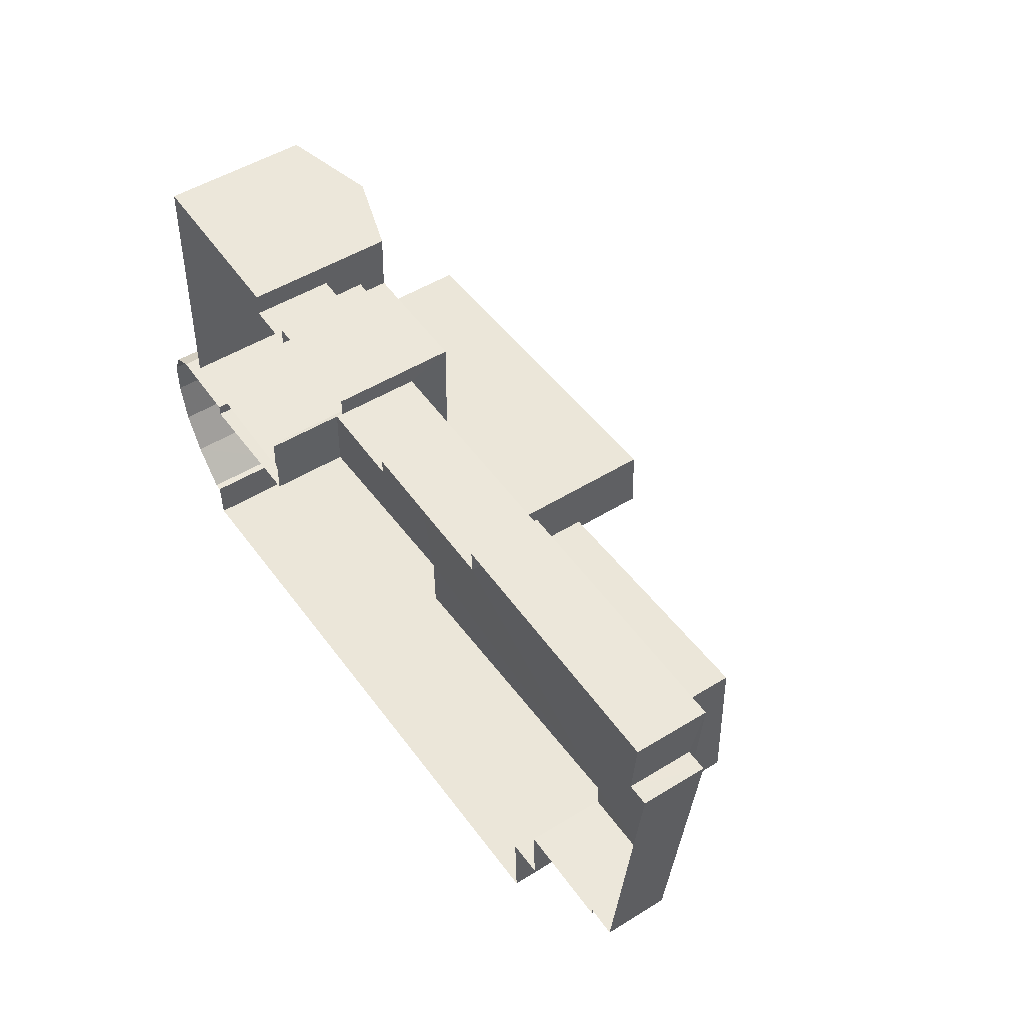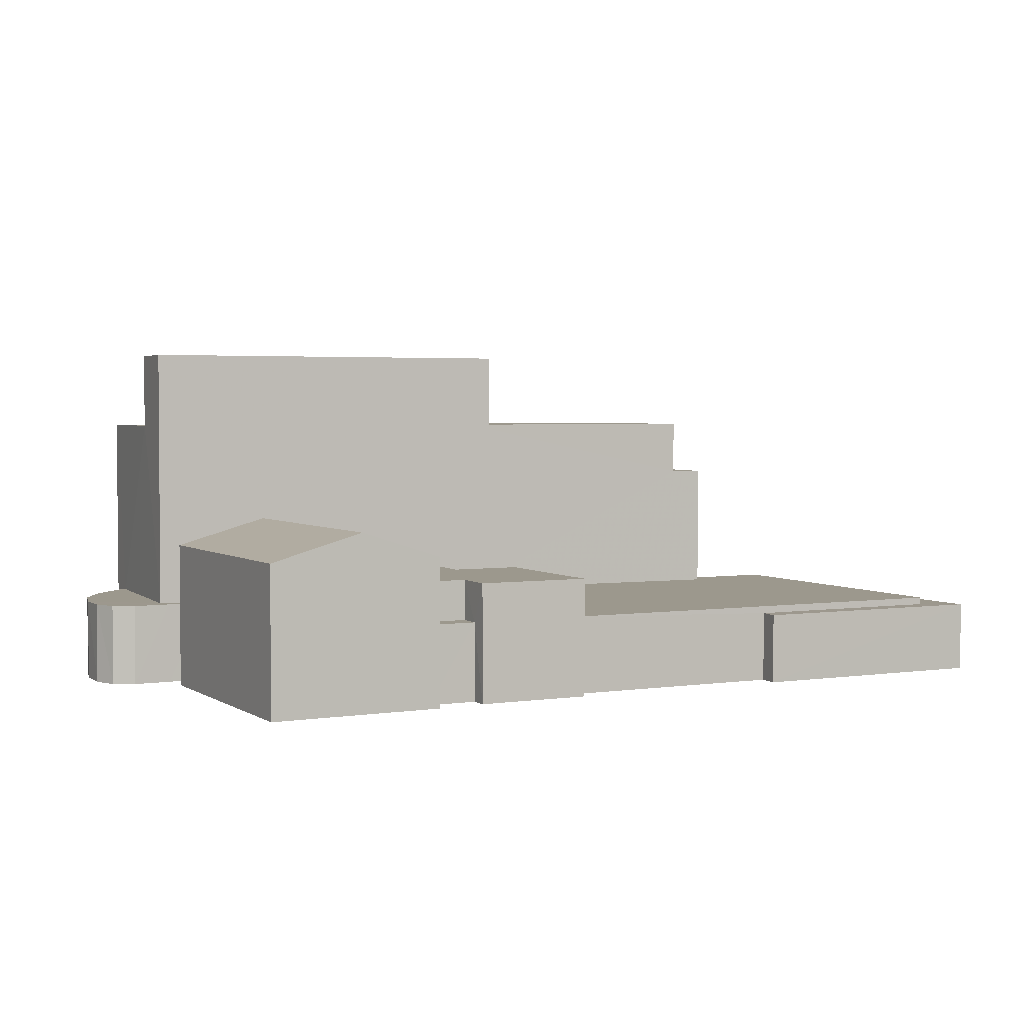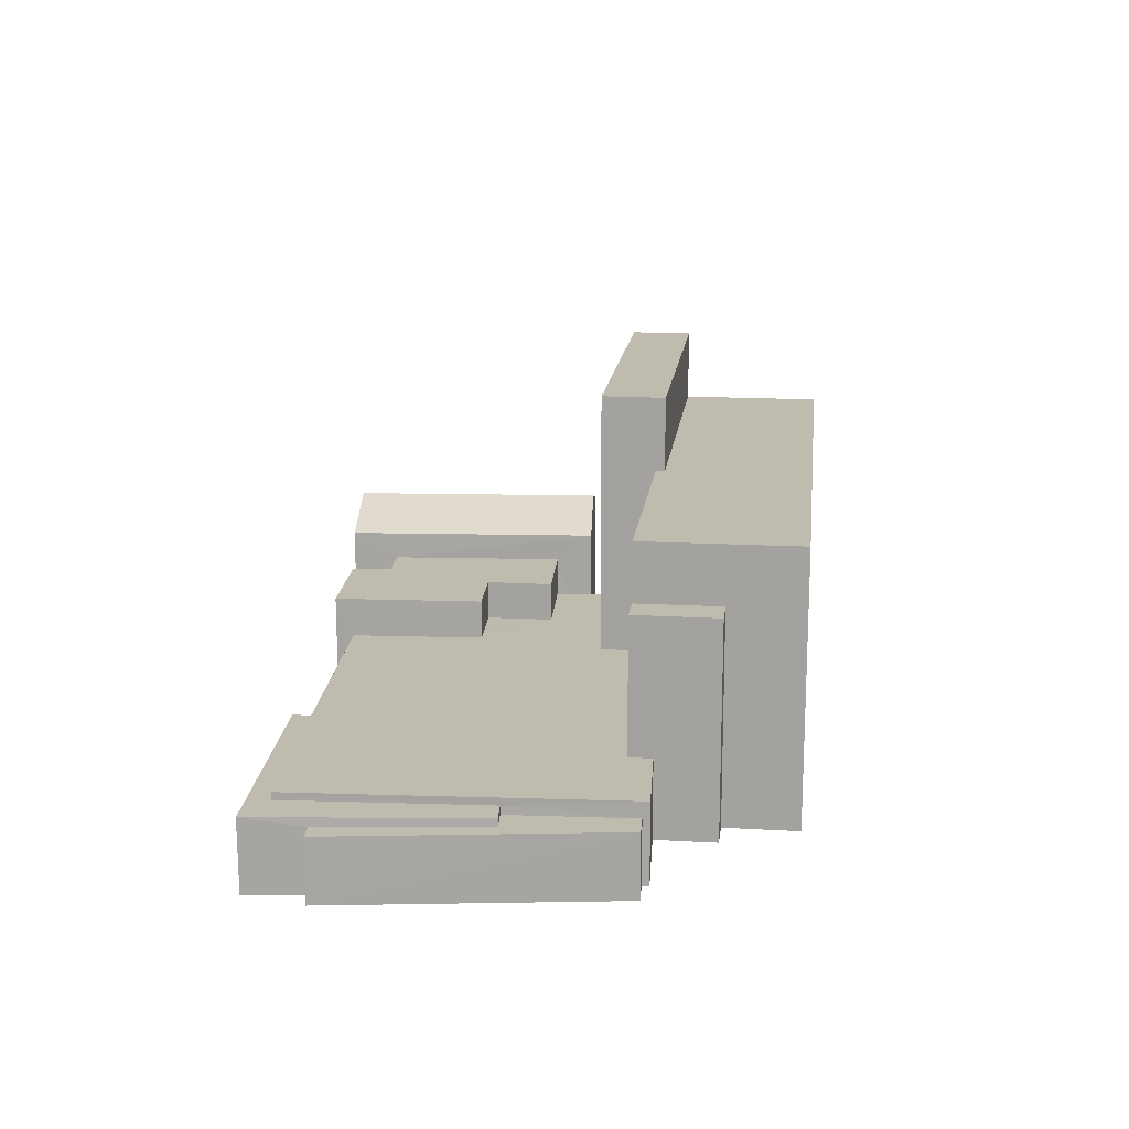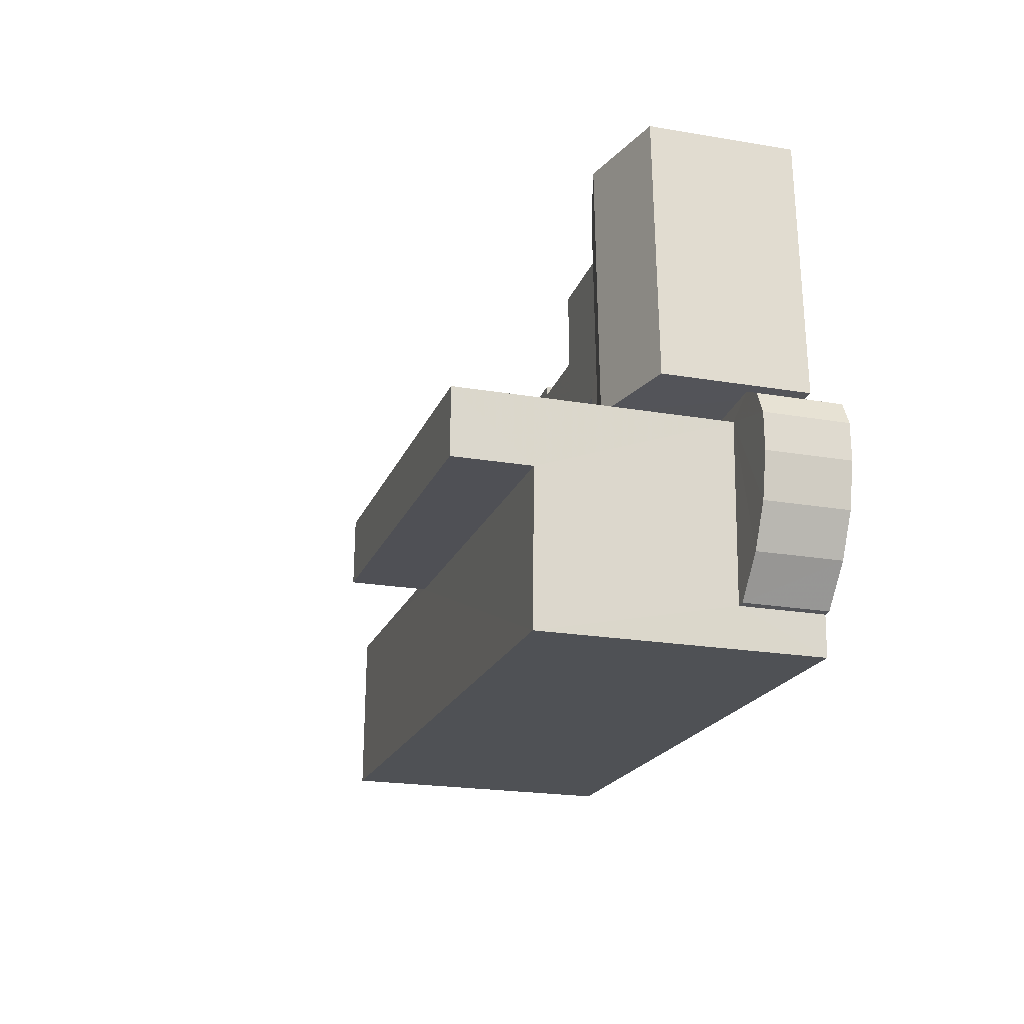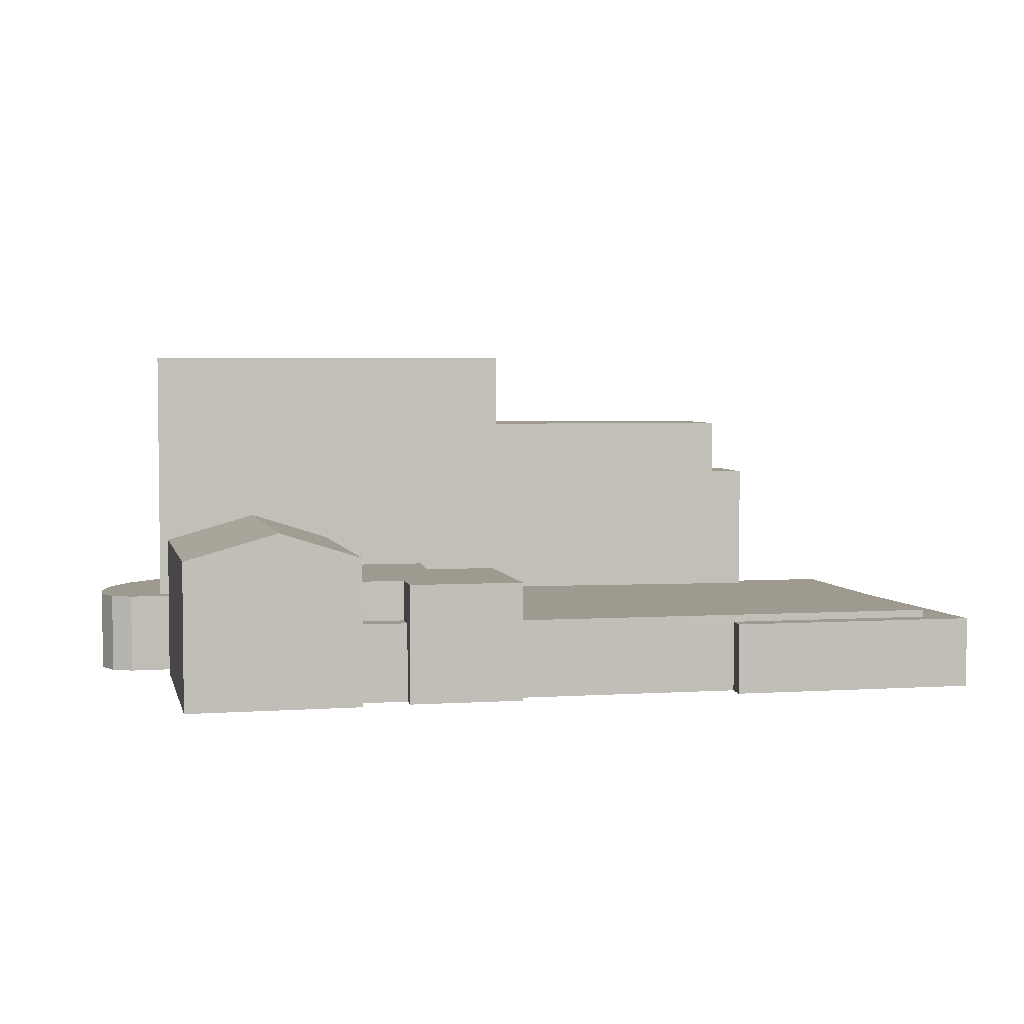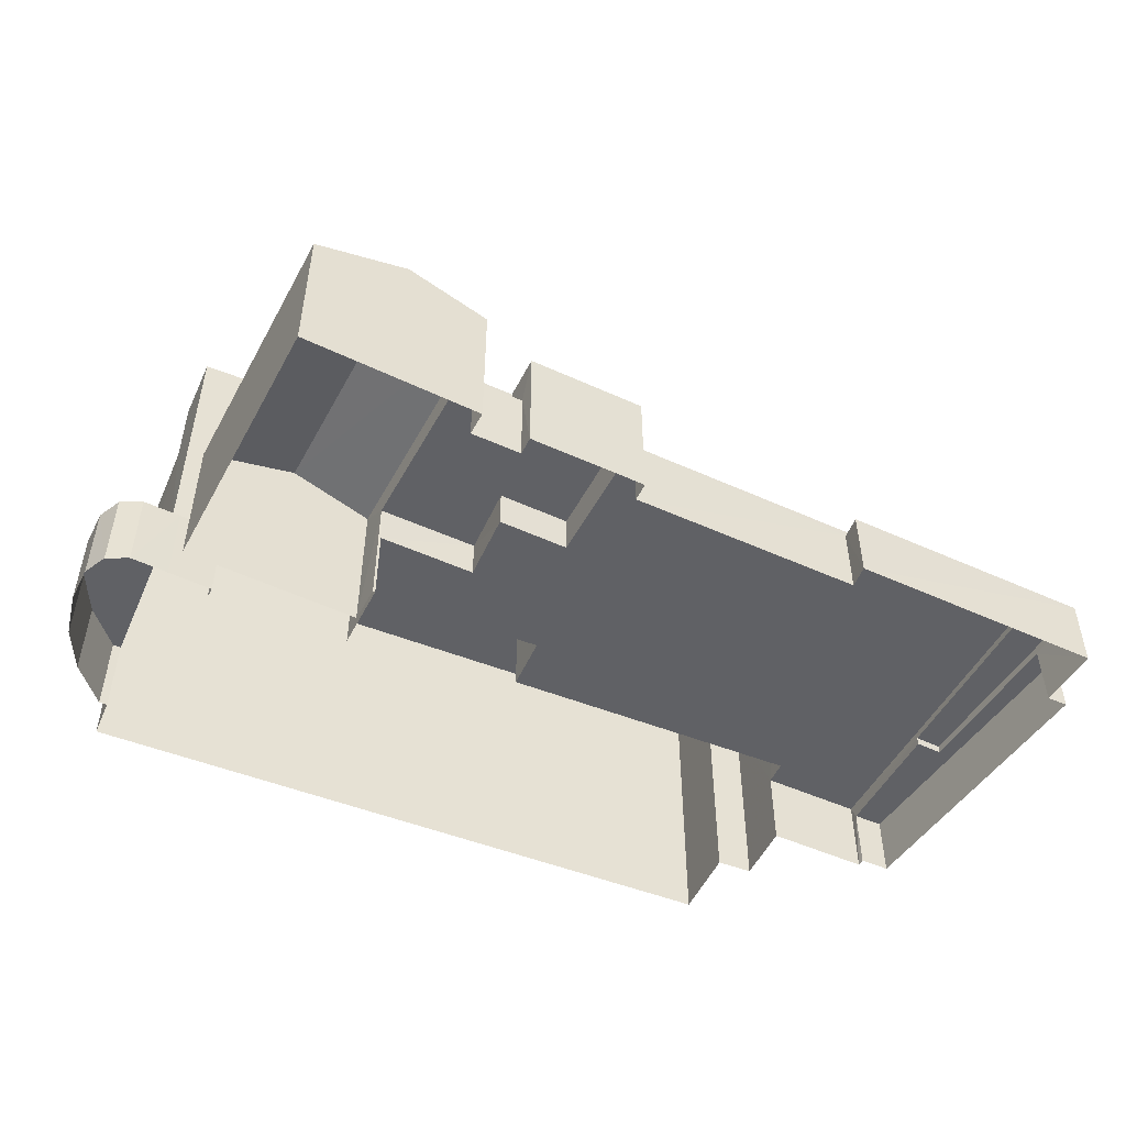
<metadata>
{"format":"obj","ext":"obj","renderer":"f3d","projection":"perspective","resolution":1024,"background":"white","views":[{"elev":50.1,"azim":-124.2,"up":"+Y"},{"elev":3.1,"azim":154.5,"up":"+Z"},{"elev":16.1,"azim":-85.1,"up":"+Z"},{"elev":-21.3,"azim":73.2,"up":"+Y"},{"elev":3.8,"azim":169.2,"up":"+Z"},{"elev":-49.8,"azim":154.5,"up":"+Z"}]}
</metadata>
<code>
v -3.741e+05 -1.052e+05 19.82
v -3.741e+05 -1.052e+05 19.81
v -3.741e+05 -1.052e+05 19.81
v -3.741e+05 -1.052e+05 19.82
v -3.741e+05 -1.052e+05 19.82
v -3.741e+05 -1.052e+05 19.82
v -3.74e+05 -1.052e+05 19.81
v -3.74e+05 -1.052e+05 19.81
v -3.74e+05 -1.052e+05 19.81
v -3.74e+05 -1.052e+05 19.81
v -3.74e+05 -1.052e+05 19.81
v -3.74e+05 -1.052e+05 19.81
v -3.74e+05 -1.052e+05 19.8
v -3.74e+05 -1.052e+05 19.81
v -3.74e+05 -1.052e+05 19.81
v -3.74e+05 -1.052e+05 19.81
v -3.74e+05 -1.052e+05 19.81
v -3.74e+05 -1.052e+05 19.82
v -3.741e+05 -1.052e+05 19.83
v -3.74e+05 -1.052e+05 19.82
v -3.74e+05 -1.052e+05 19.81
v -3.74e+05 -1.052e+05 19.81
v -3.74e+05 -1.052e+05 19.81
v -3.74e+05 -1.052e+05 19.81
v -3.74e+05 -1.052e+05 19.81
v -3.741e+05 -1.052e+05 19.82
v -3.741e+05 -1.052e+05 19.82
v -3.741e+05 -1.052e+05 19.82
v -3.74e+05 -1.052e+05 19.82
v -3.74e+05 -1.052e+05 19.82
v -3.741e+05 -1.052e+05 19.82
v -3.741e+05 -1.052e+05 19.82
v -3.74e+05 -1.052e+05 19.81
v -3.74e+05 -1.052e+05 19.81
v -3.74e+05 -1.052e+05 19.81
v -3.74e+05 -1.052e+05 19.81
v -3.741e+05 -1.052e+05 33.02
v -3.741e+05 -1.052e+05 33.02
v -3.741e+05 -1.052e+05 33.02
v -3.741e+05 -1.052e+05 33.02
v -3.74e+05 -1.052e+05 28.92
v -3.74e+05 -1.052e+05 28.93
v -3.74e+05 -1.052e+05 30.53
v -3.74e+05 -1.052e+05 30.52
v -3.74e+05 -1.052e+05 27.19
v -3.74e+05 -1.052e+05 27.18
v -3.74e+05 -1.052e+05 27.19
v -3.74e+05 -1.052e+05 27.19
v -3.74e+05 -1.052e+05 27.19
v -3.74e+05 -1.052e+05 27.18
v -3.74e+05 -1.052e+05 27.19
v -3.74e+05 -1.052e+05 27.19
v -3.74e+05 -1.052e+05 36.6
v -3.74e+05 -1.052e+05 36.6
v -3.741e+05 -1.052e+05 36.61
v -3.741e+05 -1.052e+05 36.61
v -3.74e+05 -1.052e+05 36.6
v -3.74e+05 -1.052e+05 36.6
v -3.74e+05 -1.052e+05 41.28
v -3.74e+05 -1.052e+05 41.28
v -3.74e+05 -1.052e+05 41.28
v -3.74e+05 -1.052e+05 41.28
v -3.74e+05 -1.052e+05 24.92
v -3.74e+05 -1.052e+05 24.92
v -3.74e+05 -1.052e+05 24.92
v -3.74e+05 -1.052e+05 24.92
v -3.74e+05 -1.052e+05 24.92
v -3.74e+05 -1.052e+05 24.93
v -3.74e+05 -1.052e+05 24.93
v -3.74e+05 -1.052e+05 24.92
v -3.74e+05 -1.052e+05 24.92
v -3.74e+05 -1.052e+05 24.92
v -3.74e+05 -1.052e+05 24.93
v -3.74e+05 -1.052e+05 24.93
v -3.741e+05 -1.052e+05 24.24
v -3.741e+05 -1.052e+05 24.24
v -3.741e+05 -1.052e+05 24.25
v -3.741e+05 -1.052e+05 24.25
v -3.741e+05 -1.052e+05 24.25
v -3.741e+05 -1.052e+05 24.25
v -3.74e+05 -1.052e+05 24.7
v -3.74e+05 -1.052e+05 24.69
v -3.74e+05 -1.052e+05 24.69
v -3.74e+05 -1.052e+05 24.69
v -3.741e+05 -1.052e+05 23.72
v -3.741e+05 -1.052e+05 23.72
v -3.741e+05 -1.052e+05 23.73
v -3.741e+05 -1.052e+05 23.73
v -3.741e+05 -1.052e+05 23.73
v -3.741e+05 -1.052e+05 23.73
v -3.741e+05 -1.052e+05 24.71
v -3.74e+05 -1.052e+05 24.7
v -3.74e+05 -1.052e+05 24.7
v -3.741e+05 -1.052e+05 24.71
v -3.741e+05 -1.052e+05 24.71
v -3.741e+05 -1.052e+05 24.7
v -3.74e+05 -1.052e+05 24.7
v -3.74e+05 -1.052e+05 24.7
v -3.74e+05 -1.052e+05 24.7
v -3.74e+05 -1.052e+05 24.7
v -3.74e+05 -1.052e+05 24.7
v -3.74e+05 -1.052e+05 24.7
v -3.74e+05 -1.052e+05 28.92
v -3.74e+05 -1.052e+05 28.93
f 1 2 3
f 4 5 6
f 3 5 1
f 7 8 9
f 10 9 11
f 12 13 14
f 15 16 7
f 17 18 19
f 20 16 15
f 21 22 13
f 23 24 25
f 6 5 26
f 26 27 28
f 9 8 11
f 3 25 27
f 29 30 20
f 27 31 32
f 17 19 31
f 16 33 8
f 34 35 14
f 25 24 35
f 17 30 18
f 21 36 22
f 17 16 30
f 17 25 34
f 14 22 34
f 5 3 27
f 16 8 7
f 13 22 14
f 30 16 20
f 5 27 26
f 27 25 31
f 25 17 31
f 25 35 34
f 37 38 39
f 40 37 39
f 41 42 43
f 44 41 43
f 45 46 47
f 47 48 49
f 49 50 45
f 51 50 49
f 52 51 49
f 49 45 47
f 53 54 55
f 55 54 56
f 53 57 54
f 56 54 58
f 59 60 61
f 62 59 61
f 63 64 65
f 65 64 66
f 67 64 63
f 66 64 68
f 68 64 69
f 70 71 72
f 67 71 64
f 73 69 74
f 69 64 74
f 64 71 70
f 75 76 77
f 76 78 77
f 77 79 80
f 77 78 79
f 81 82 83
f 84 81 83
f 85 86 87
f 86 88 87
f 87 89 90
f 87 88 89
f 91 92 93
f 94 95 91
f 96 94 91
f 97 93 98
f 97 98 99
f 100 96 101
f 102 101 97
f 91 93 101
f 96 91 101
f 101 93 97
f 43 103 44
f 43 104 103
f 26 28 89
f 28 94 89
f 80 96 77
f 80 94 96
f 90 89 80
f 89 94 80
f 74 29 73
f 74 30 29
f 1 85 78
f 78 85 79
f 1 5 85
f 79 85 87
f 25 75 100
f 100 75 96
f 25 3 75
f 96 75 77
f 68 15 7
f 66 68 7
f 57 60 59
f 54 57 59
f 104 21 13
f 103 104 13
f 71 11 8
f 71 67 11
f 42 36 43
f 36 21 43
f 21 104 43
f 70 72 33
f 16 70 33
f 88 4 6
f 88 86 4
f 102 97 52
f 49 102 52
f 90 80 79
f 87 90 79
f 22 36 51
f 36 42 51
f 14 83 12
f 50 42 41
f 83 82 50
f 12 83 41
f 51 42 50
f 83 50 41
f 102 48 101
f 102 49 48
f 31 19 40
f 37 40 56
f 56 40 55
f 40 19 55
f 92 58 93
f 93 58 62
f 62 58 59
f 58 54 59
f 30 74 18
f 18 74 53
f 61 57 64
f 57 74 64
f 53 74 57
f 60 57 61
f 103 13 44
f 13 12 44
f 12 41 44
f 84 83 14
f 35 84 14
f 31 39 32
f 31 40 39
f 56 58 37
f 58 92 37
f 37 91 38
f 37 92 91
f 75 2 76
f 75 3 2
f 82 45 50
f 82 81 45
f 93 62 98
f 16 17 98
f 98 62 61
f 70 61 64
f 16 98 70
f 70 98 61
f 73 29 20
f 69 73 20
f 5 4 86
f 85 5 86
f 66 7 9
f 65 66 9
f 23 100 47
f 47 100 48
f 23 25 100
f 48 100 101
f 67 10 11
f 67 63 10
f 34 22 99
f 22 51 99
f 99 52 97
f 99 51 52
f 55 19 18
f 53 55 18
f 65 9 10
f 63 65 10
f 69 20 15
f 68 69 15
f 35 24 84
f 24 46 84
f 84 45 81
f 84 46 45
f 26 88 6
f 26 89 88
f 47 24 23
f 47 46 24
f 78 2 1
f 78 76 2
f 34 98 17
f 34 99 98
f 27 94 28
f 27 95 94
f 27 32 95
f 32 39 95
f 95 38 91
f 95 39 38
f 72 8 33
f 72 71 8

</code>
